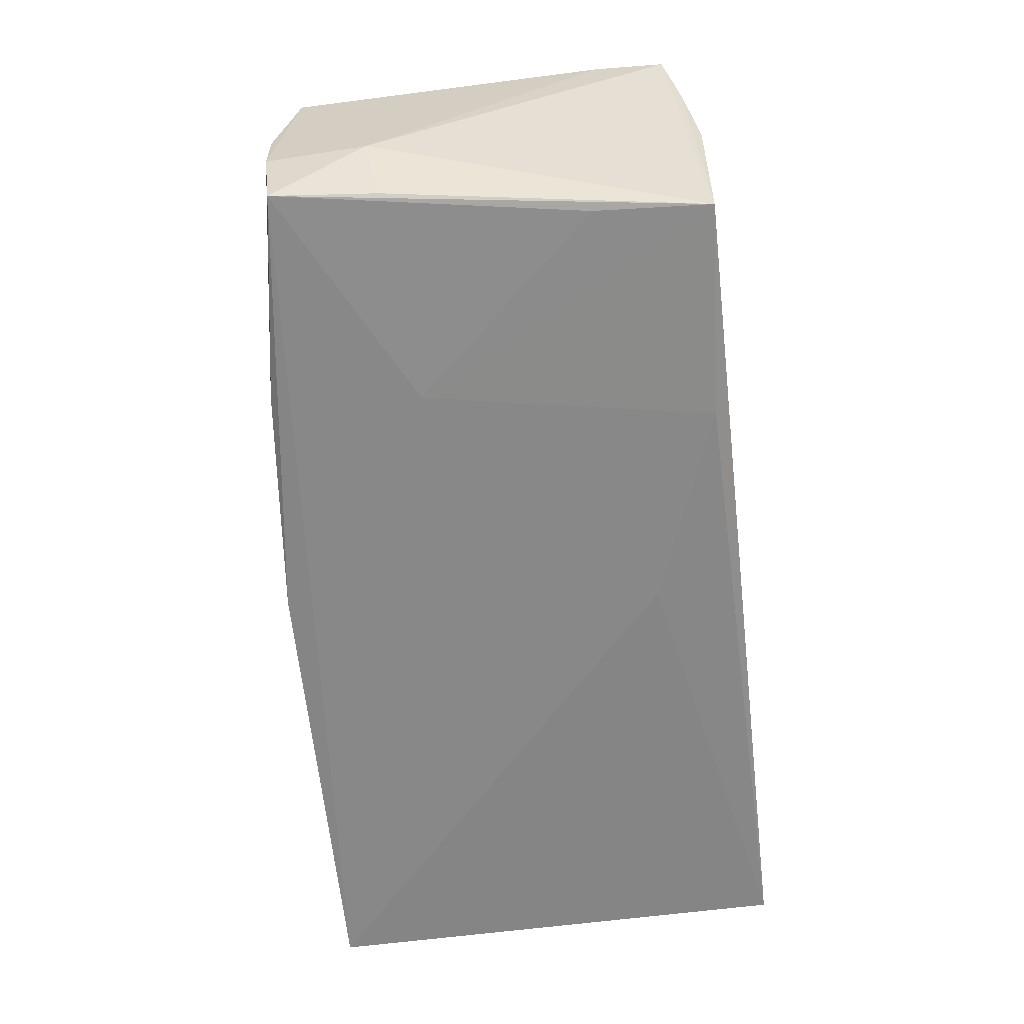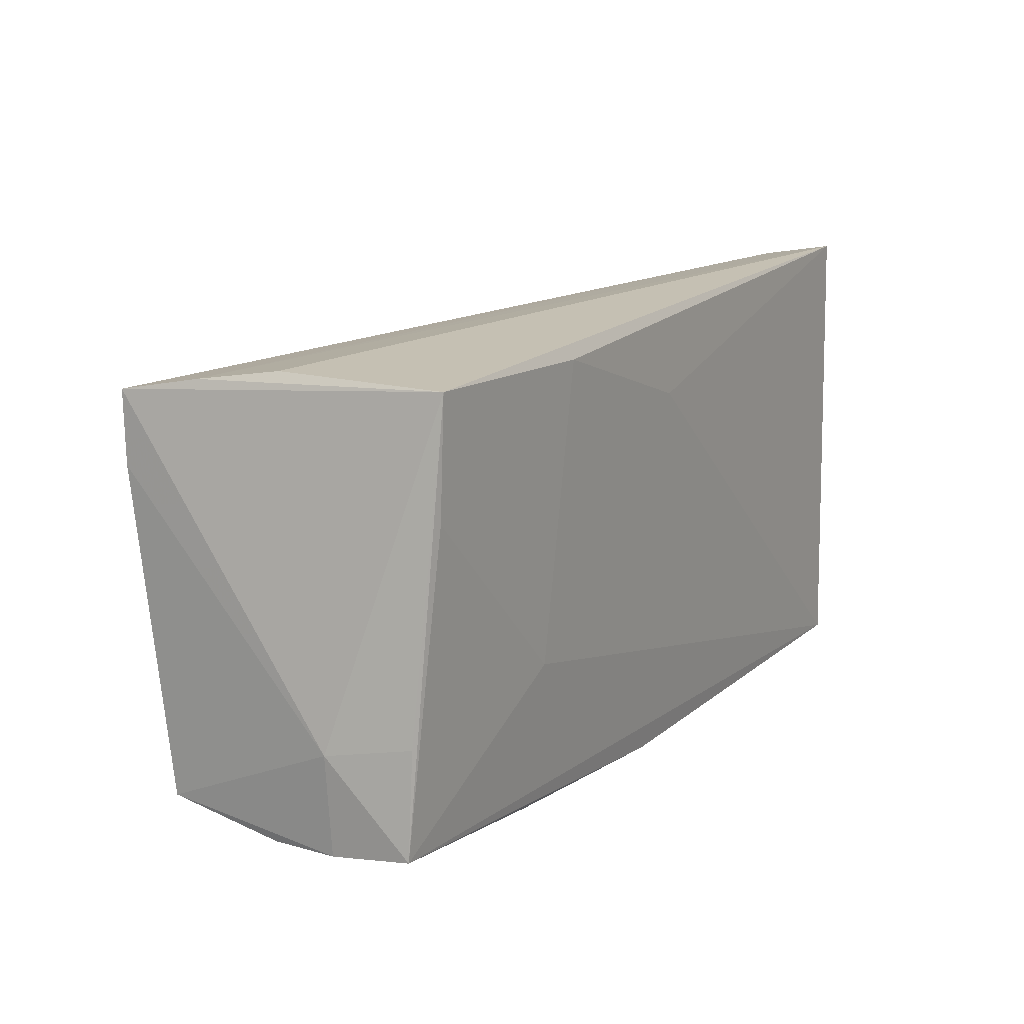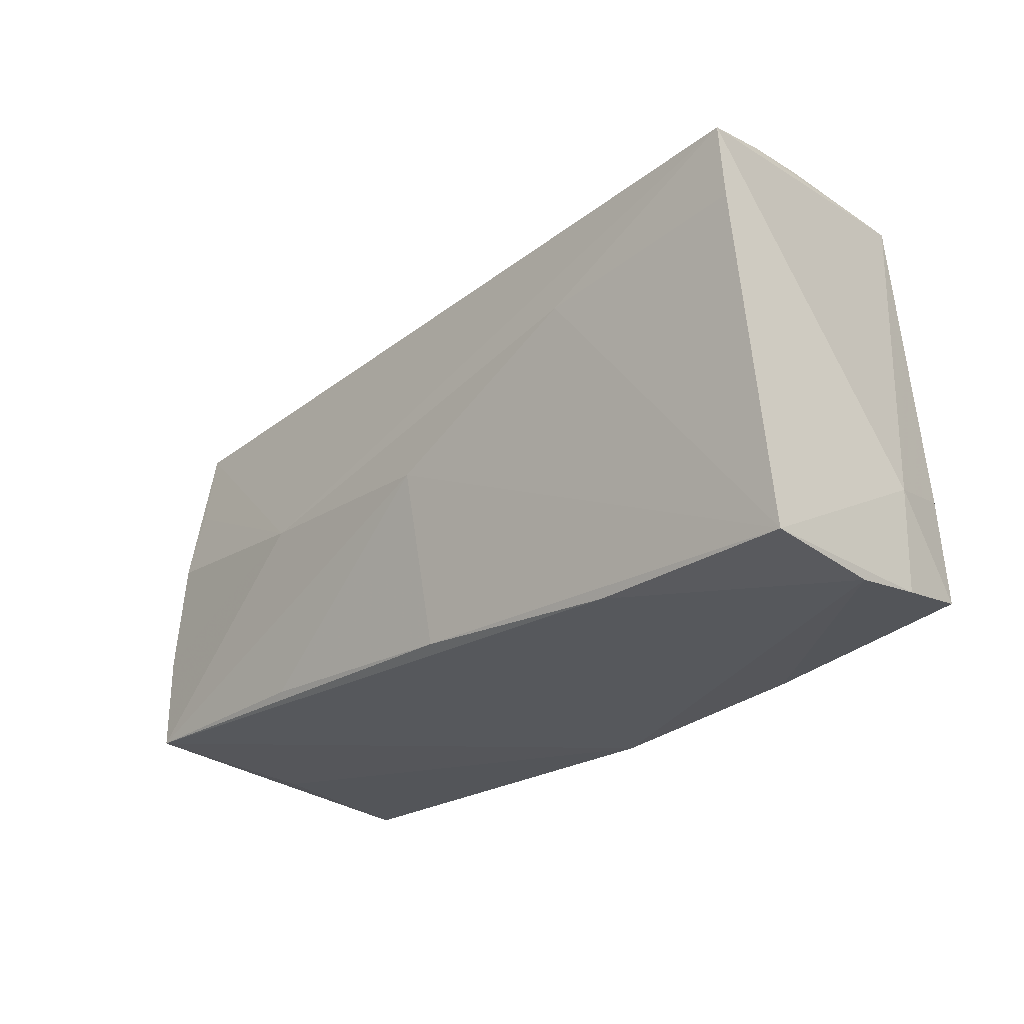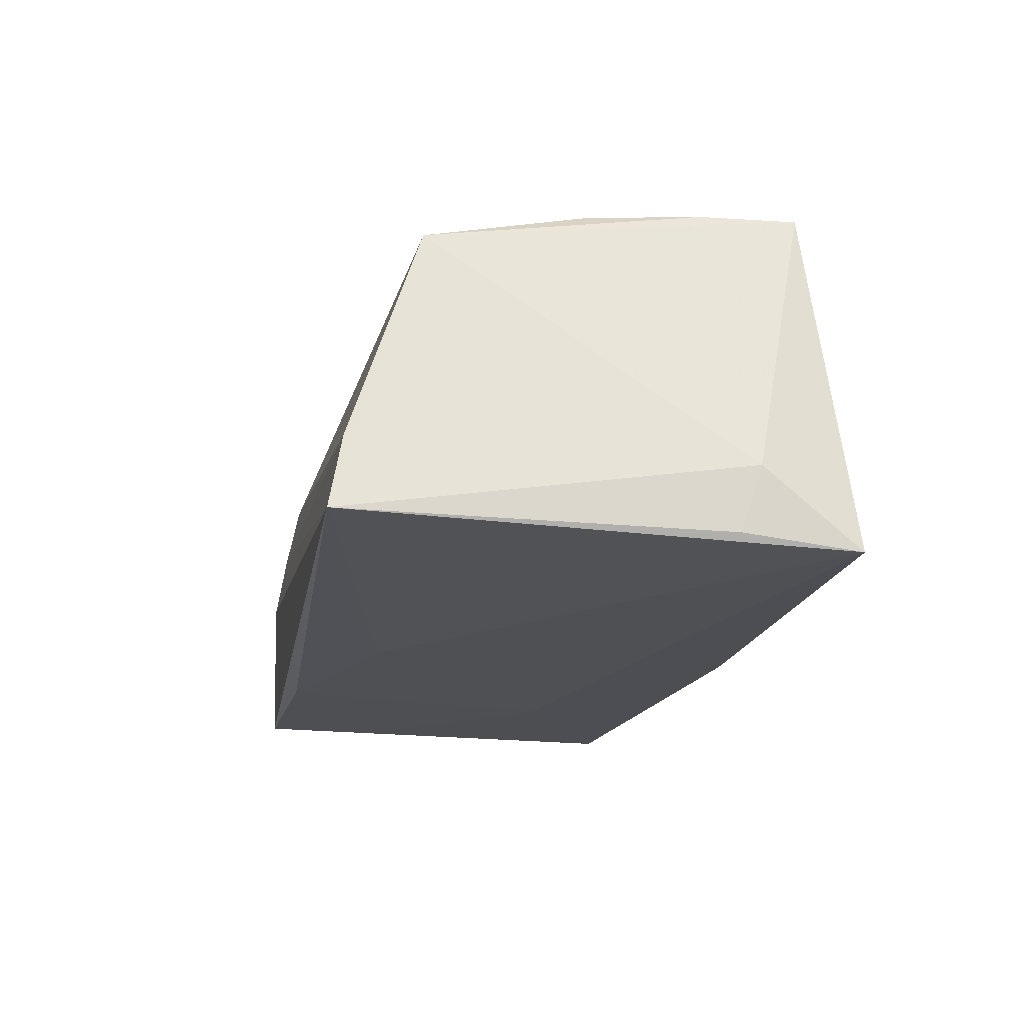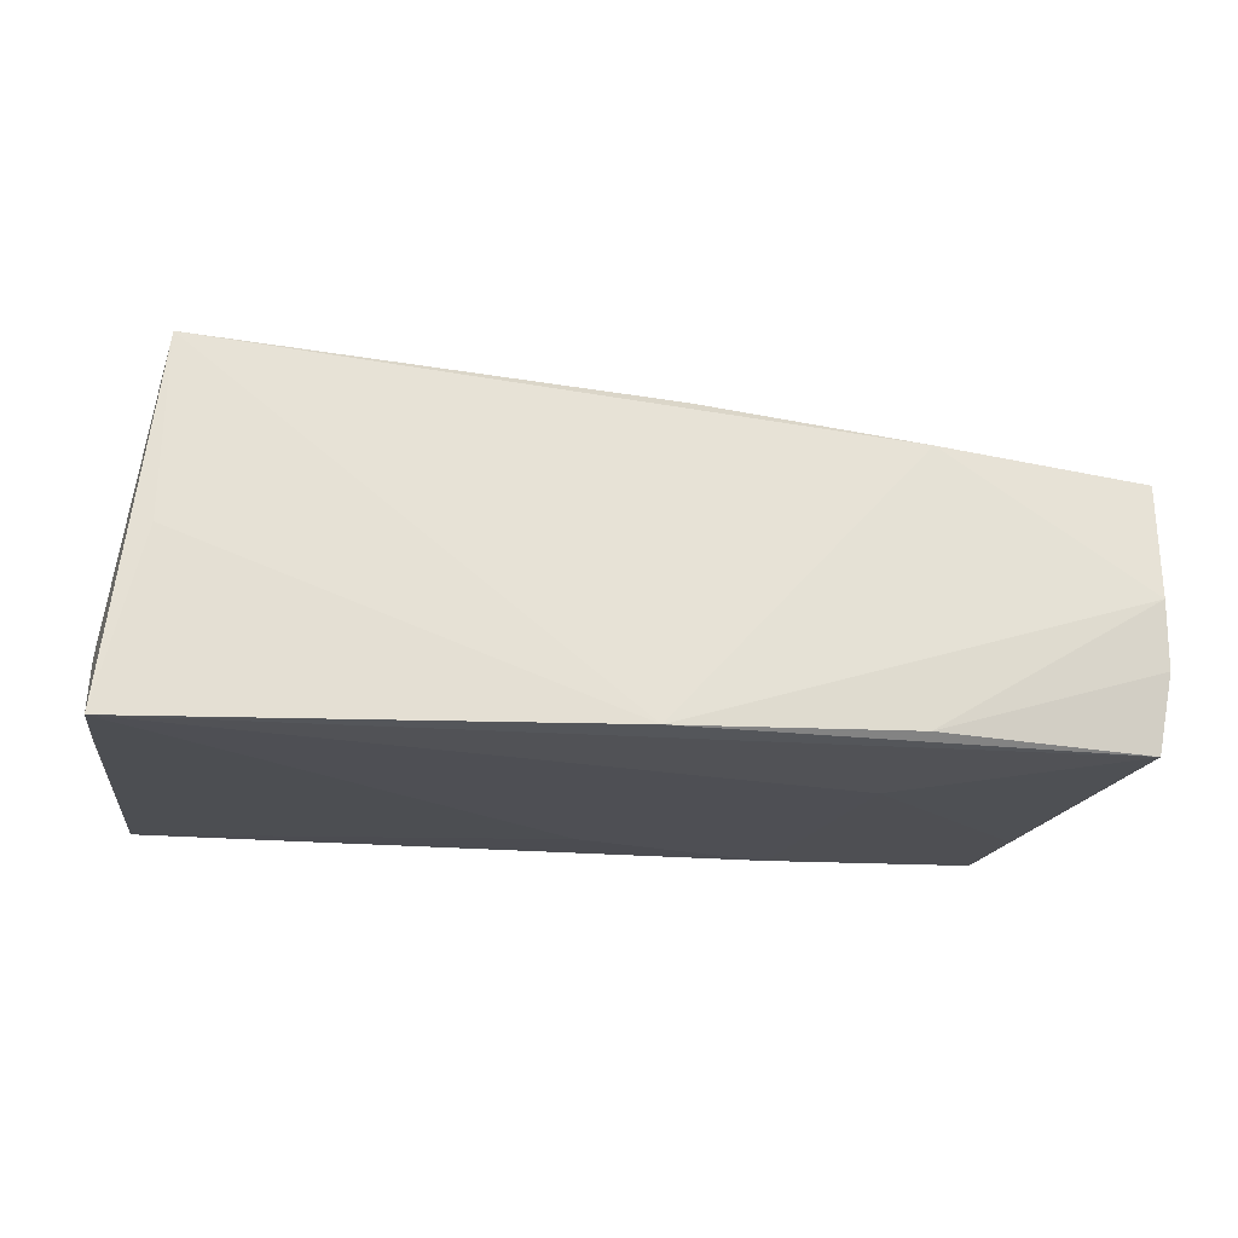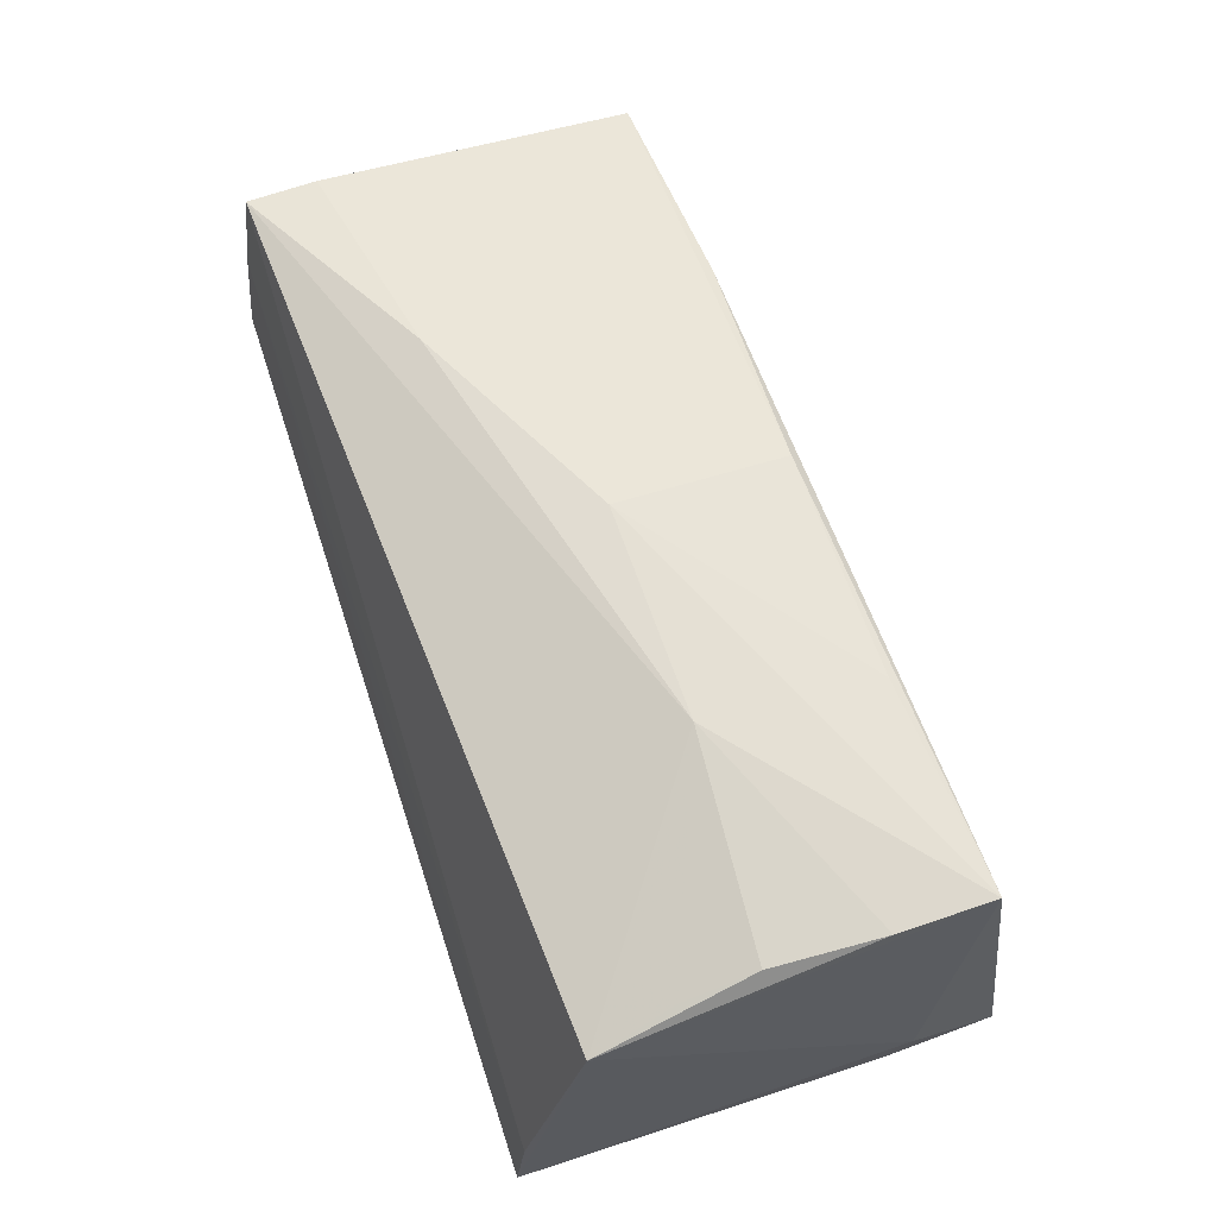
<metadata>
{"format":"obj","ext":"obj","renderer":"f3d","projection":"perspective","resolution":1024,"background":"white","views":[{"elev":-62.8,"azim":96.5,"up":"+Z"},{"elev":17.2,"azim":121.6,"up":"+Y"},{"elev":-21.1,"azim":49.6,"up":"+Y"},{"elev":-18.9,"azim":-100.0,"up":"+Z"},{"elev":-18.3,"azim":-7.1,"up":"+Z"},{"elev":69.2,"azim":-108.3,"up":"+Z"}]}
</metadata>
<code>
v -0.04712 -0.01337 0.02228
v 0.05182 0.02666 0.009572
v 0.02851 -0.02561 -0.01656
v 0.05449 -0.02284 -0.0008273
v 0.04762 0.0141 -0.01812
v -0.02079 -0.001976 0.023
v 0.02998 0.01152 0.02068
v -0.0528 0.02812 -0.017
v -0.04842 0.01831 0.01647
v -0.05339 -0.01737 -0.009767
v -0.04623 -0.0002672 0.02139
v -0.02207 -0.02259 0.0211
v 0.05429 0.01666 0.01774
v 0.03097 -0.02243 0.01515
v 0.05496 -0.02046 0.01261
v 0.05497 -0.01092 -0.008057
v -0.04761 -0.02689 0.001377
v 0.00145 -0.02805 -0.0175
v 0.004607 -0.001505 0.02208
v -0.04637 0.008386 0.01916
v 0.05205 -0.009289 -0.01722
v -0.05146 0.02657 -0.008589
v 0.04943 0.02812 0.0005382
v 0.04688 0.02774 -0.01813
v 0.05318 -0.02163 -0.01733
v -0.04713 -0.02461 0.0226
v -0.05309 -0.01492 -0.01728
v 0.02747 -0.00777 -0.01848
v 0.05458 -0.02258 -0.008522
v 0.005348 -0.02222 0.01865
v -0.001843 0.01755 -0.01853
v -0.0525 -0.02848 -0.01853
v 0.05387 0.02492 0.01823
v 0.02157 0.02622 -0.01853
f 24 33 16
f 6 33 9
f 9 8 10
f 7 33 6
f 10 8 27
f 27 32 10
f 8 32 27
f 23 24 8
f 31 32 8
f 25 32 28
f 16 25 21
f 21 24 16
f 25 24 21
f 20 11 6
f 6 9 20
f 20 9 11
f 8 9 22
f 22 9 33
f 10 32 26
f 26 9 10
f 33 7 13
f 16 33 13
f 33 24 2
f 24 23 2
f 2 23 8
f 8 22 2
f 2 22 33
f 5 24 25
f 25 28 5
f 5 28 24
f 24 28 34
f 32 31 34
f 34 28 32
f 8 24 34
f 34 31 8
f 18 32 25
f 16 13 15
f 15 13 7
f 6 11 1
f 1 26 6
f 11 9 1
f 9 26 1
f 17 26 32
f 32 18 17
f 17 18 26
f 29 25 16
f 16 15 29
f 26 18 14
f 3 18 25
f 25 29 3
f 19 15 7
f 19 7 6
f 6 26 19
f 26 12 19
f 4 29 15
f 15 14 4
f 4 3 29
f 4 14 18
f 18 3 4
f 30 14 15
f 15 19 30
f 30 19 12
f 26 14 30
f 30 12 26

</code>
